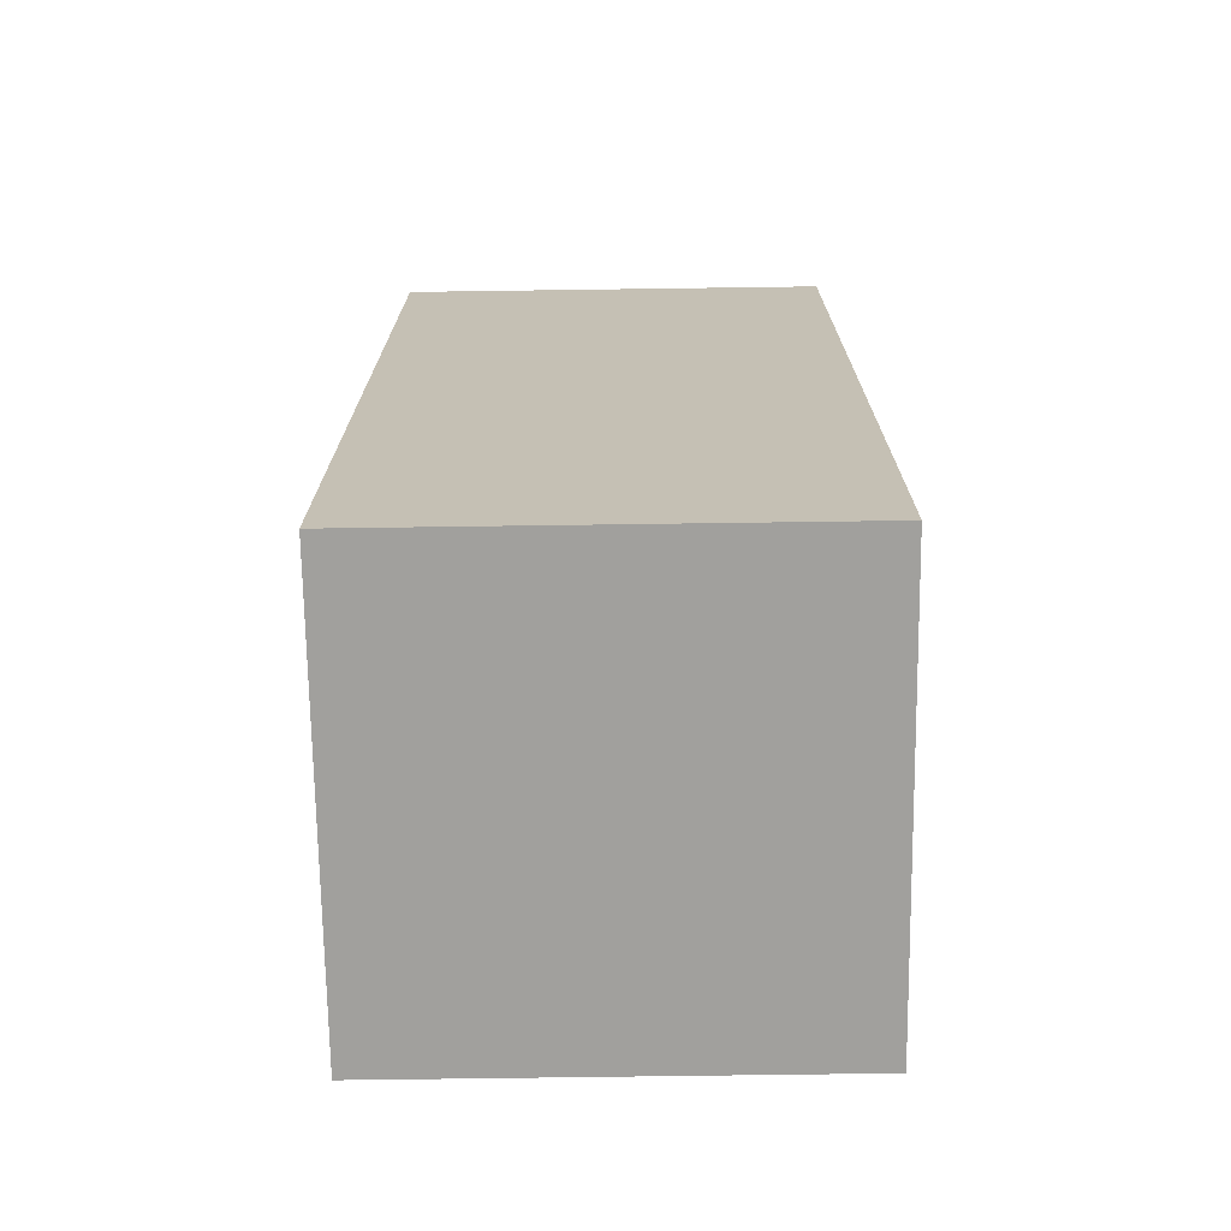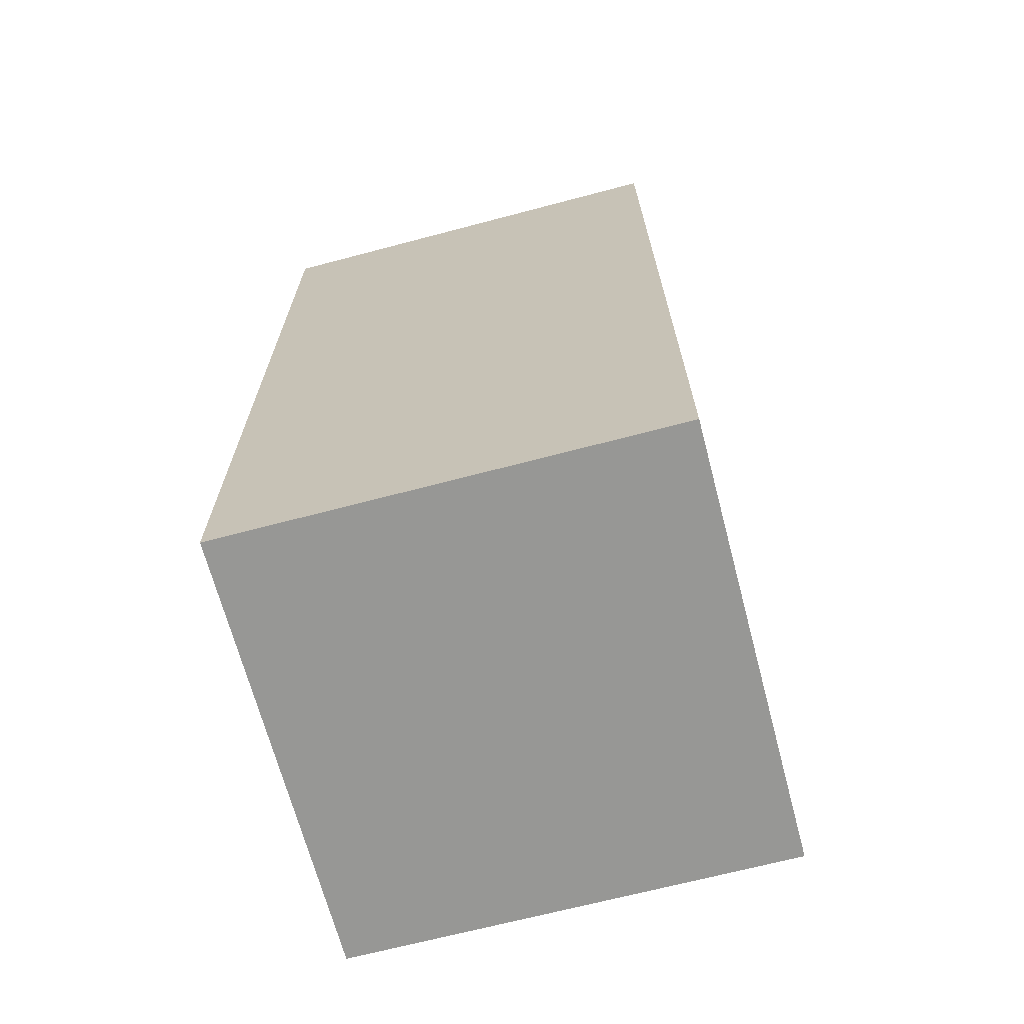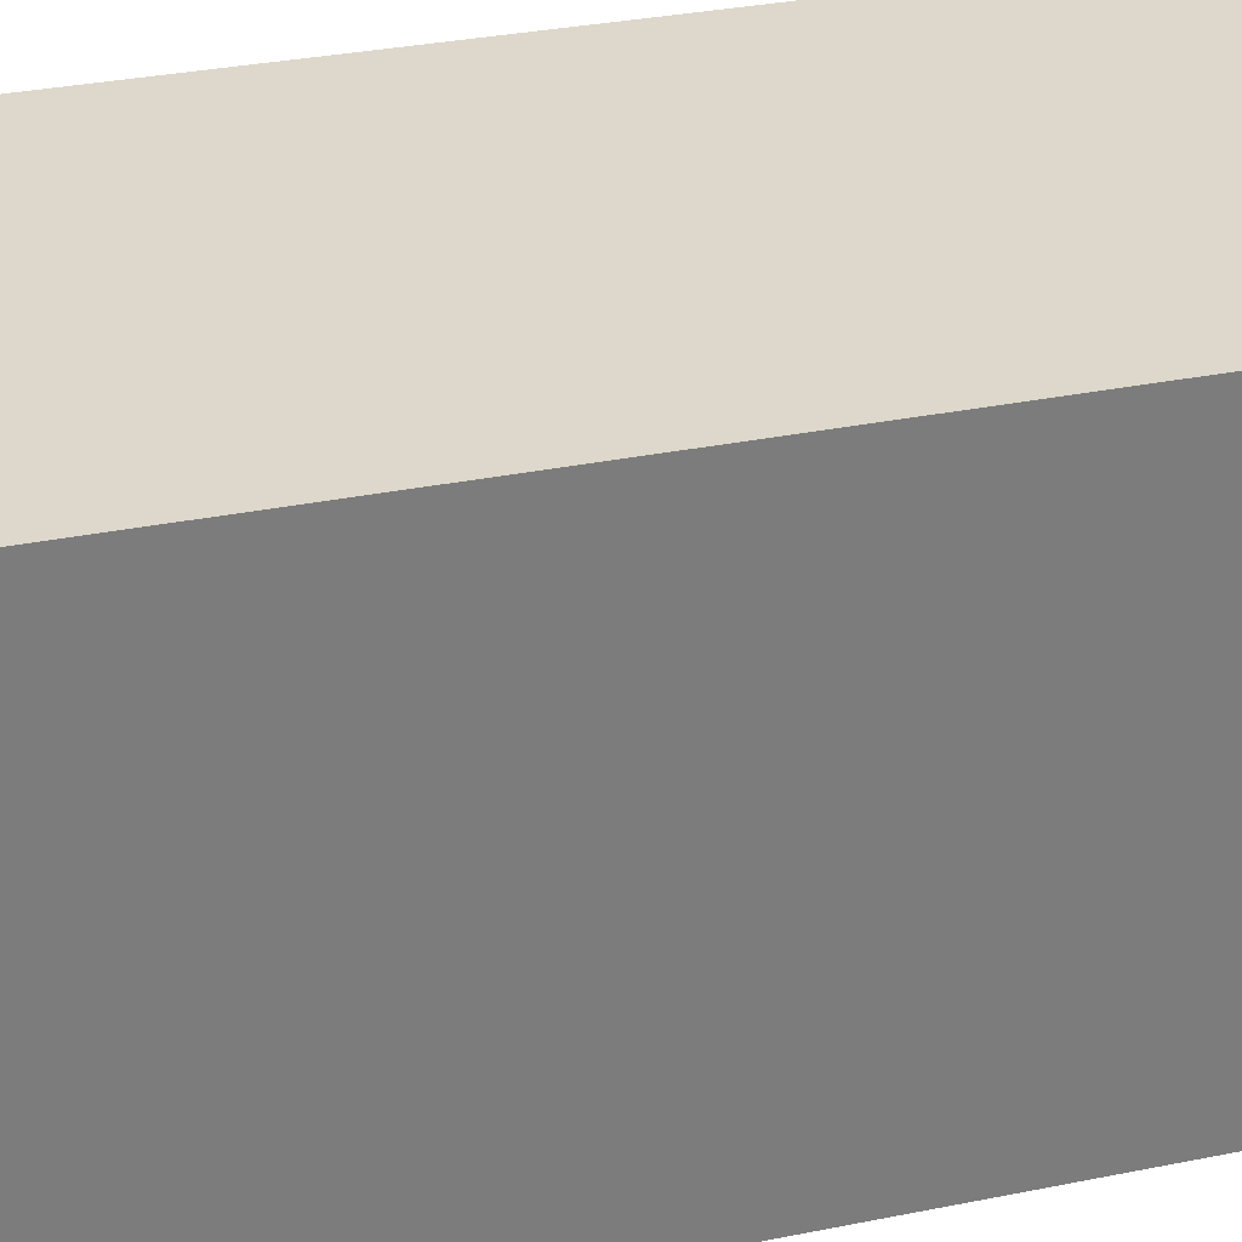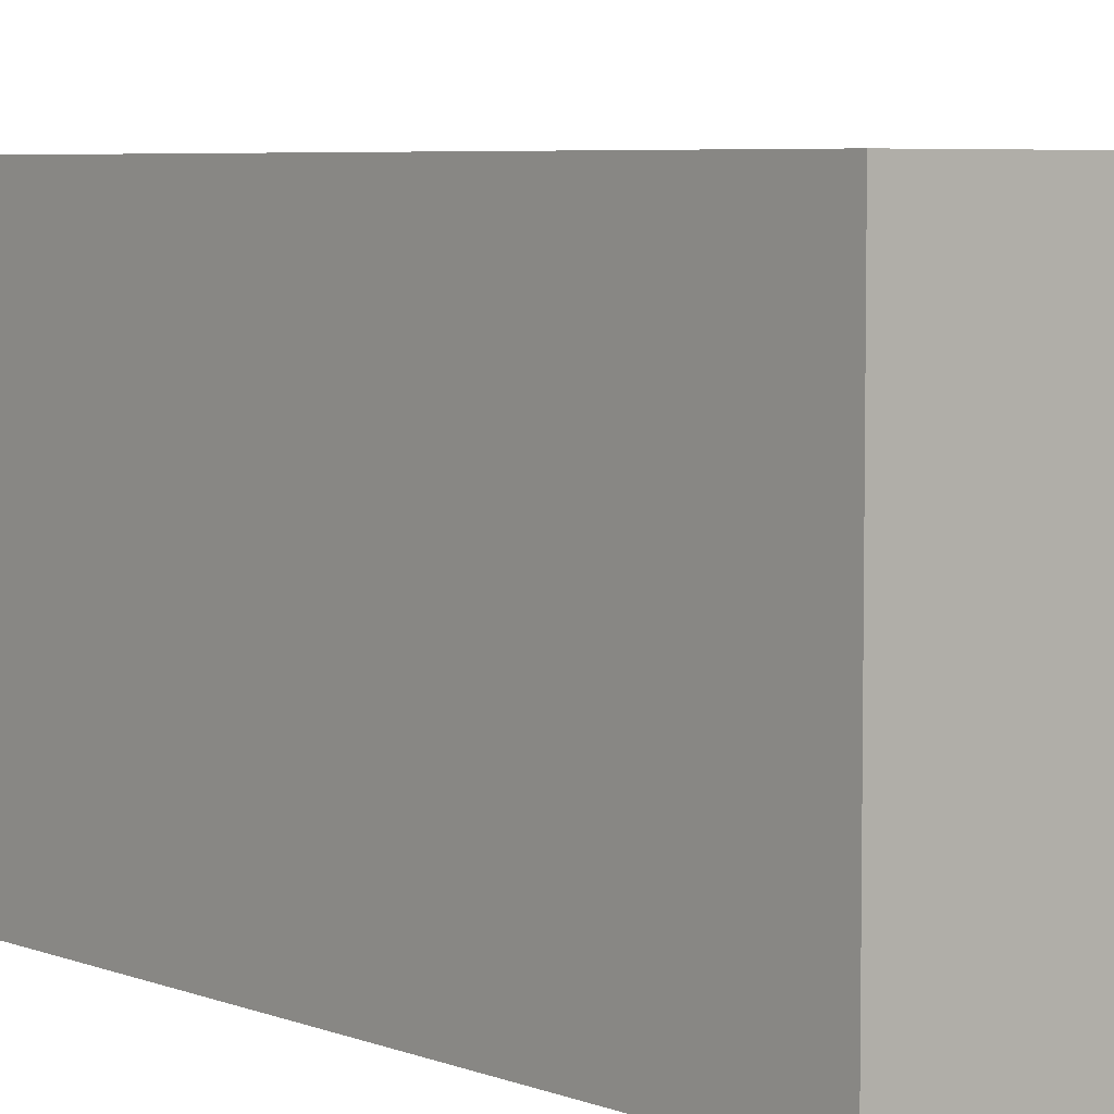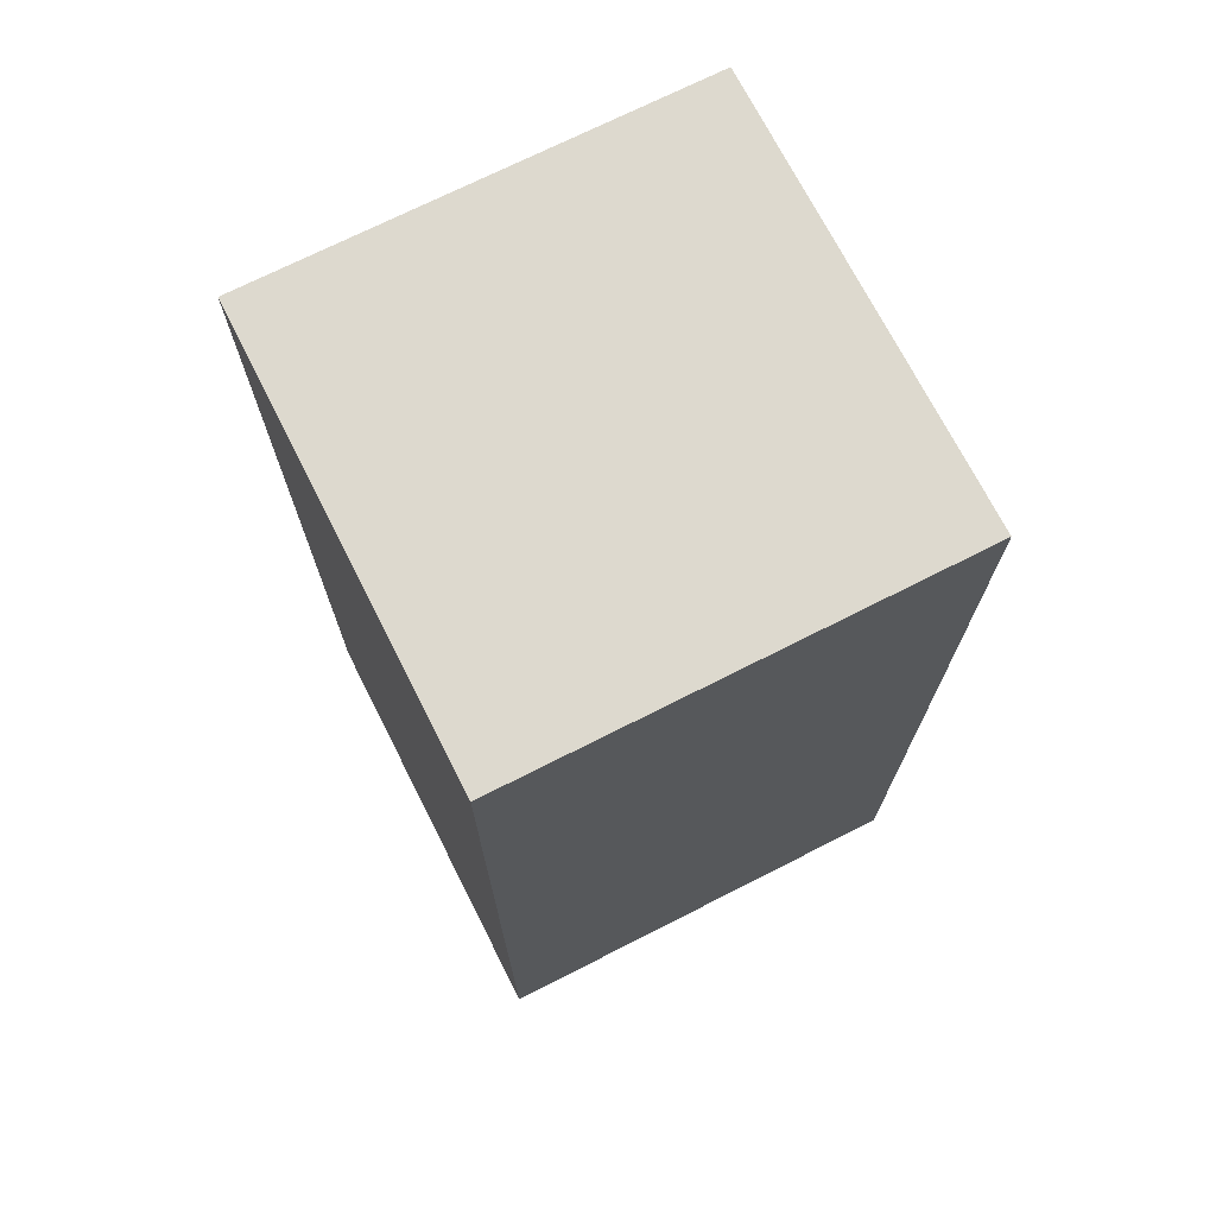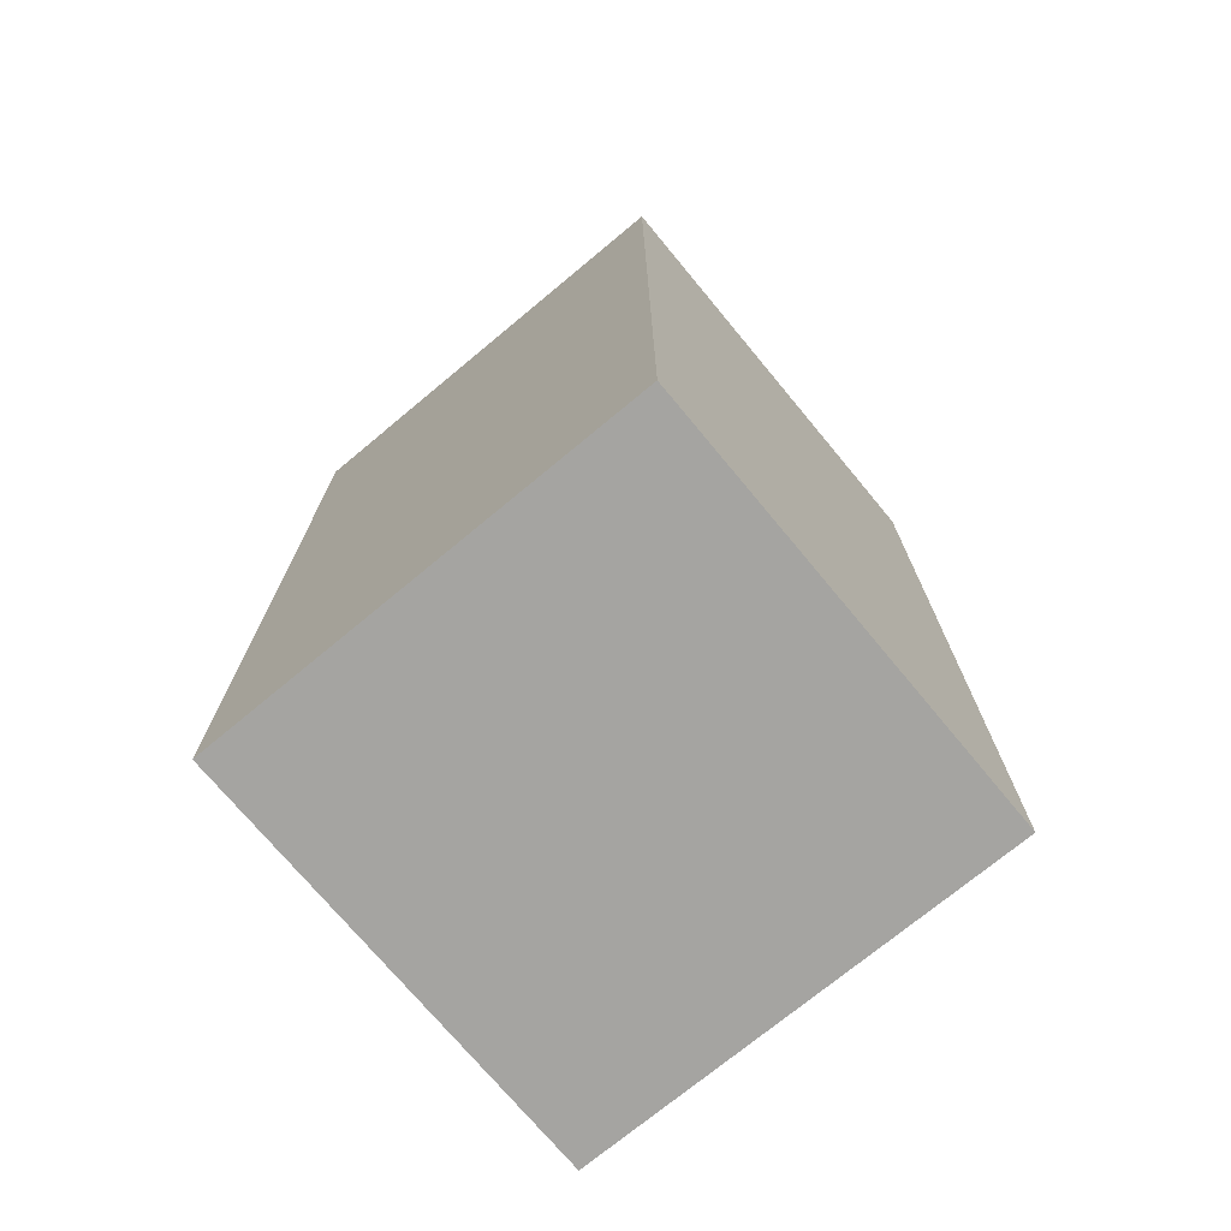
<metadata>
{"format":"obj","ext":"obj","renderer":"f3d","projection":"perspective","resolution":1024,"background":"white","views":[{"elev":-71.7,"azim":90.8,"up":"+Y"},{"elev":-68.1,"azim":-75.2,"up":"+Y"},{"elev":31.4,"azim":-106.1,"up":"+Z"},{"elev":5.5,"azim":139.7,"up":"+Z"},{"elev":71.8,"azim":-26.9,"up":"+Y"},{"elev":-73.2,"azim":-50.3,"up":"+Y"}]}
</metadata>
<code>
g Body
v 0.125 -0 -0
v -0.125 0 -0.25
v -0.125 -0 -0
v 0.125 0 -0.25
v -0.125 0 -0.25
v 0.125 0 -0.25
v -0.125 0.5231 -0.2505
v 0.125 0.5231 -0.2505
v 0.125 0.5231 -0.00055
v 0.125 0.5231 -0.2505
v 0.125 0 -0.25
v 0.125 -0 -0
v -0.125 0.5231 -0.00055
v 0.125 0.5231 -0.00055
v -0.125 -0 -0
v 0.125 -0 -0
v -0.125 0.5231 -0.2505
v -0.125 0.5231 -0.00055
v -0.125 0 -0.25
v -0.125 -0 -0
v 0.125 0.5231 -0.00055
v -0.125 0.5231 -0.00055
v -0.125 0.5231 -0.2505
v 0.125 0.5231 -0.2505
g Body_0
f -22 -23 -24
f -23 -21 -24
f -18 -19 -20
f -18 -17 -19
f -14 -15 -16
f -16 -13 -14
f -10 -11 -12
f -10 -9 -11
f -6 -7 -8
f -7 -6 -5
f -2 -3 -4
f -4 -1 -2

</code>
